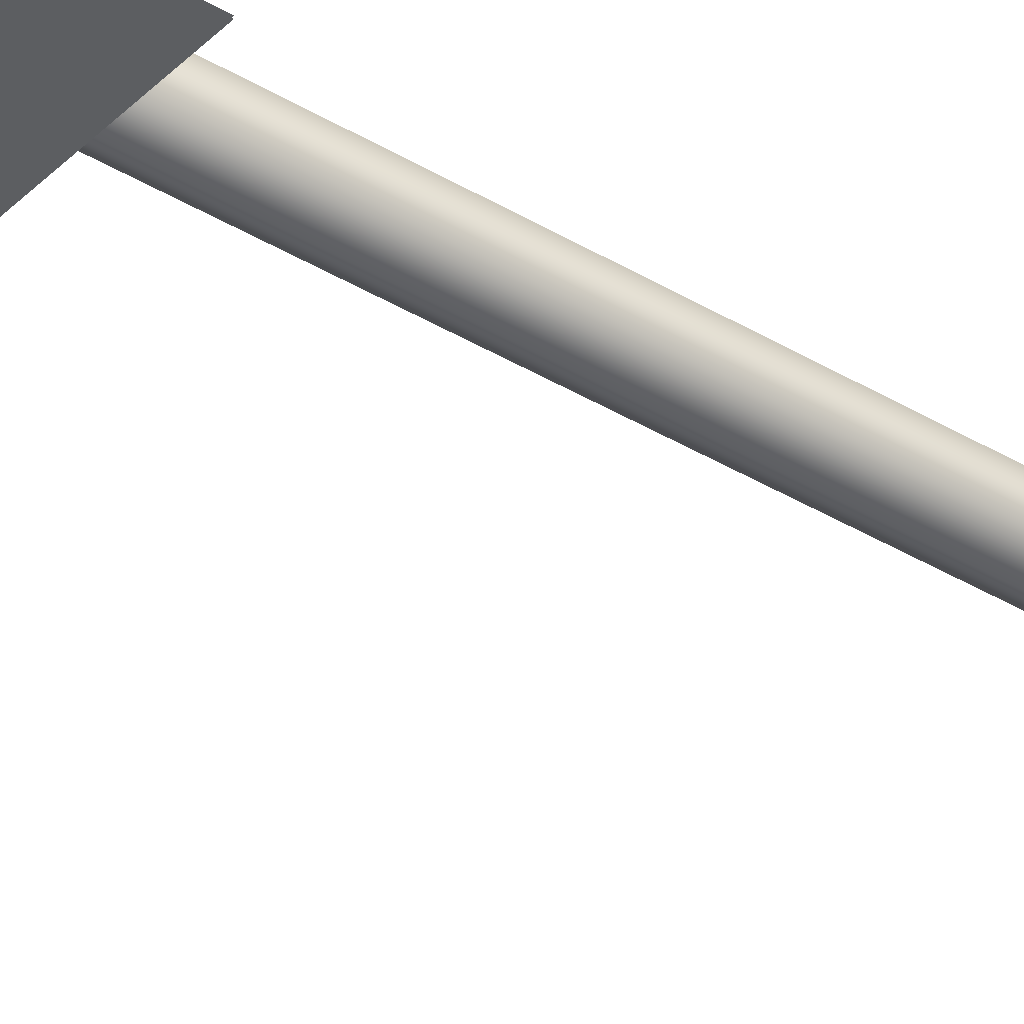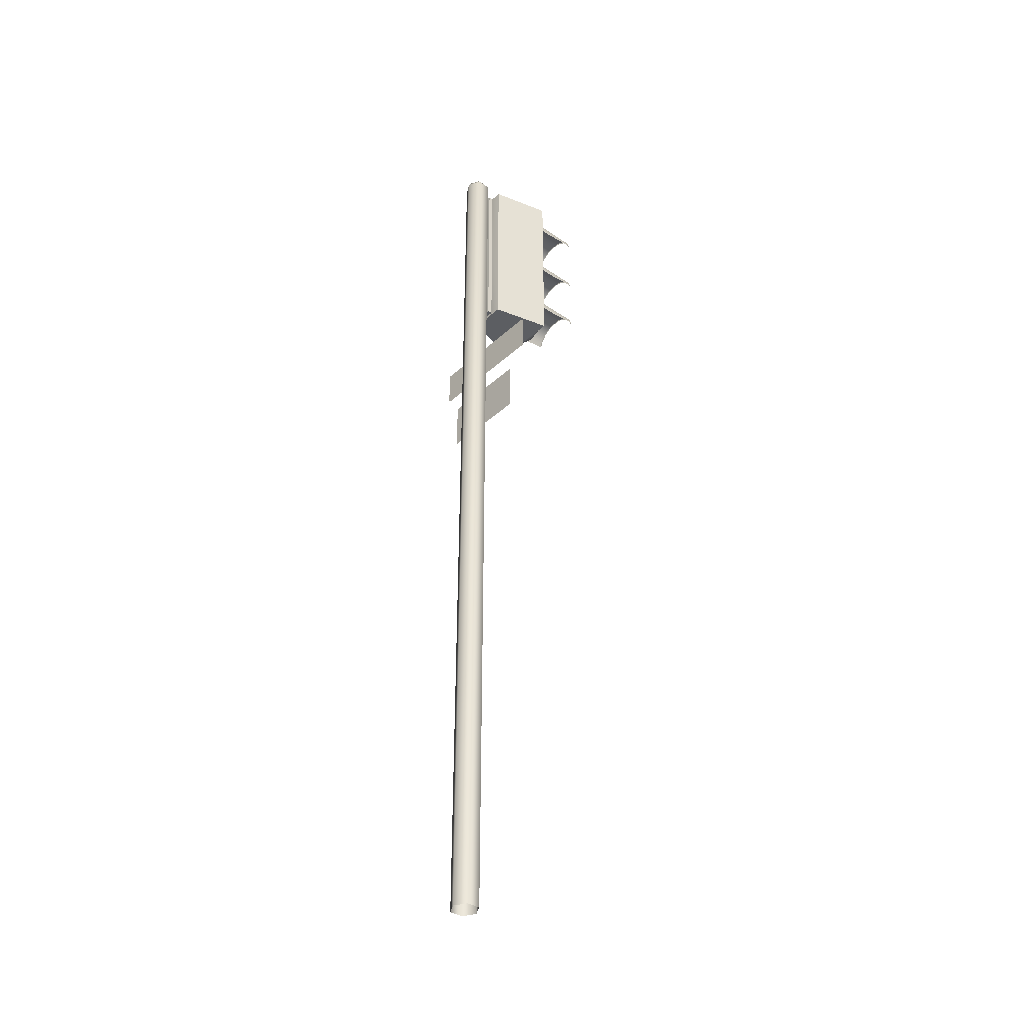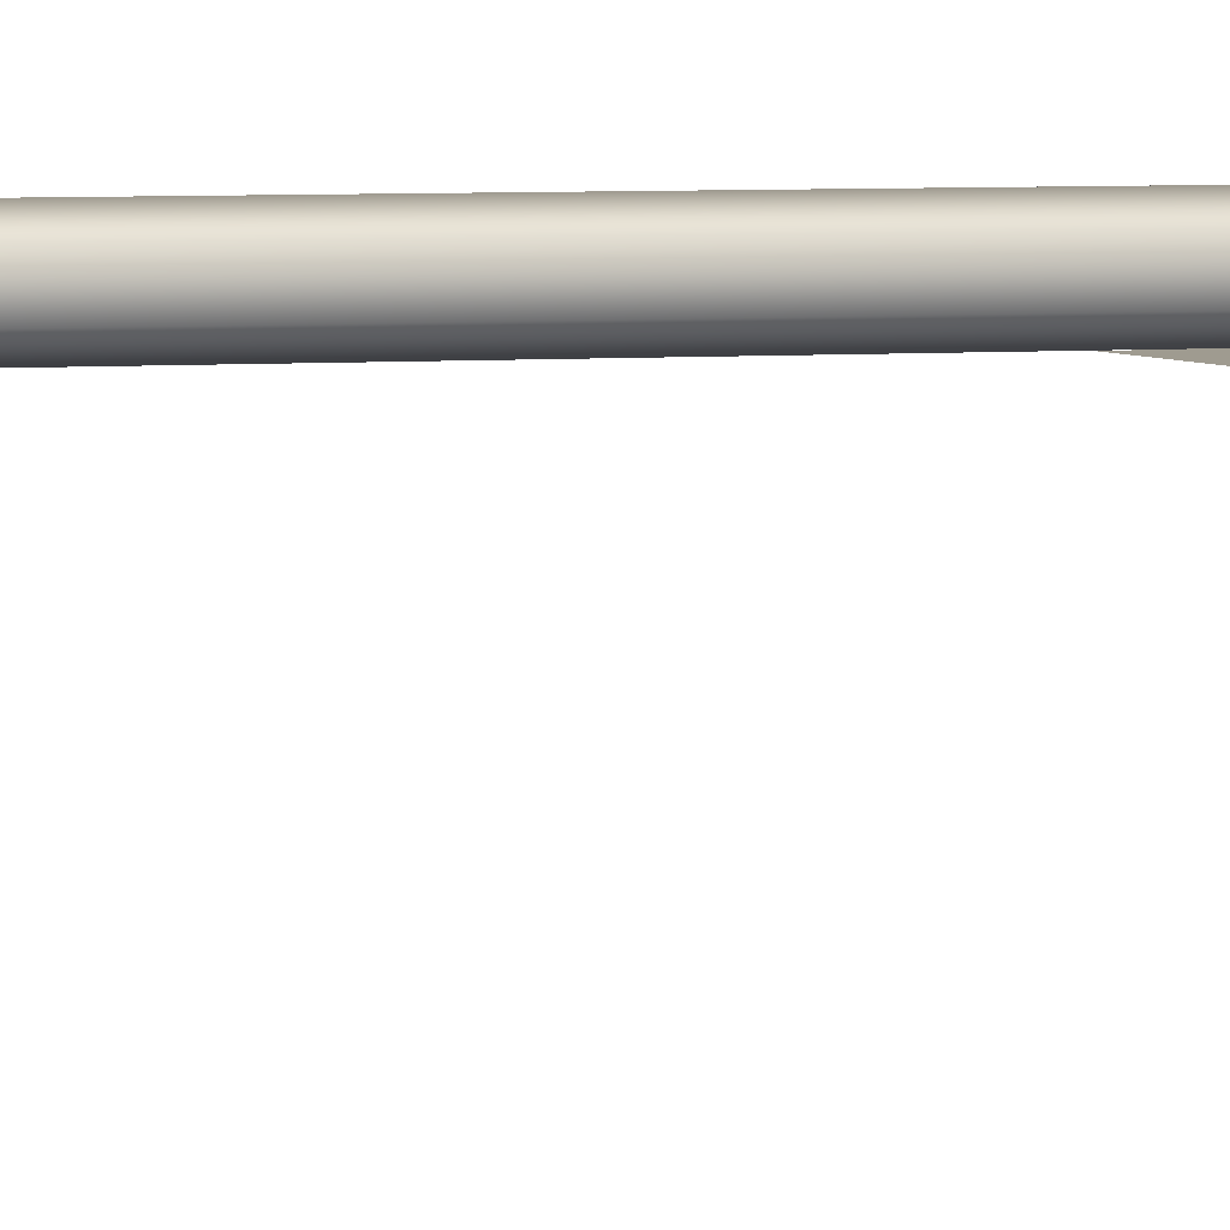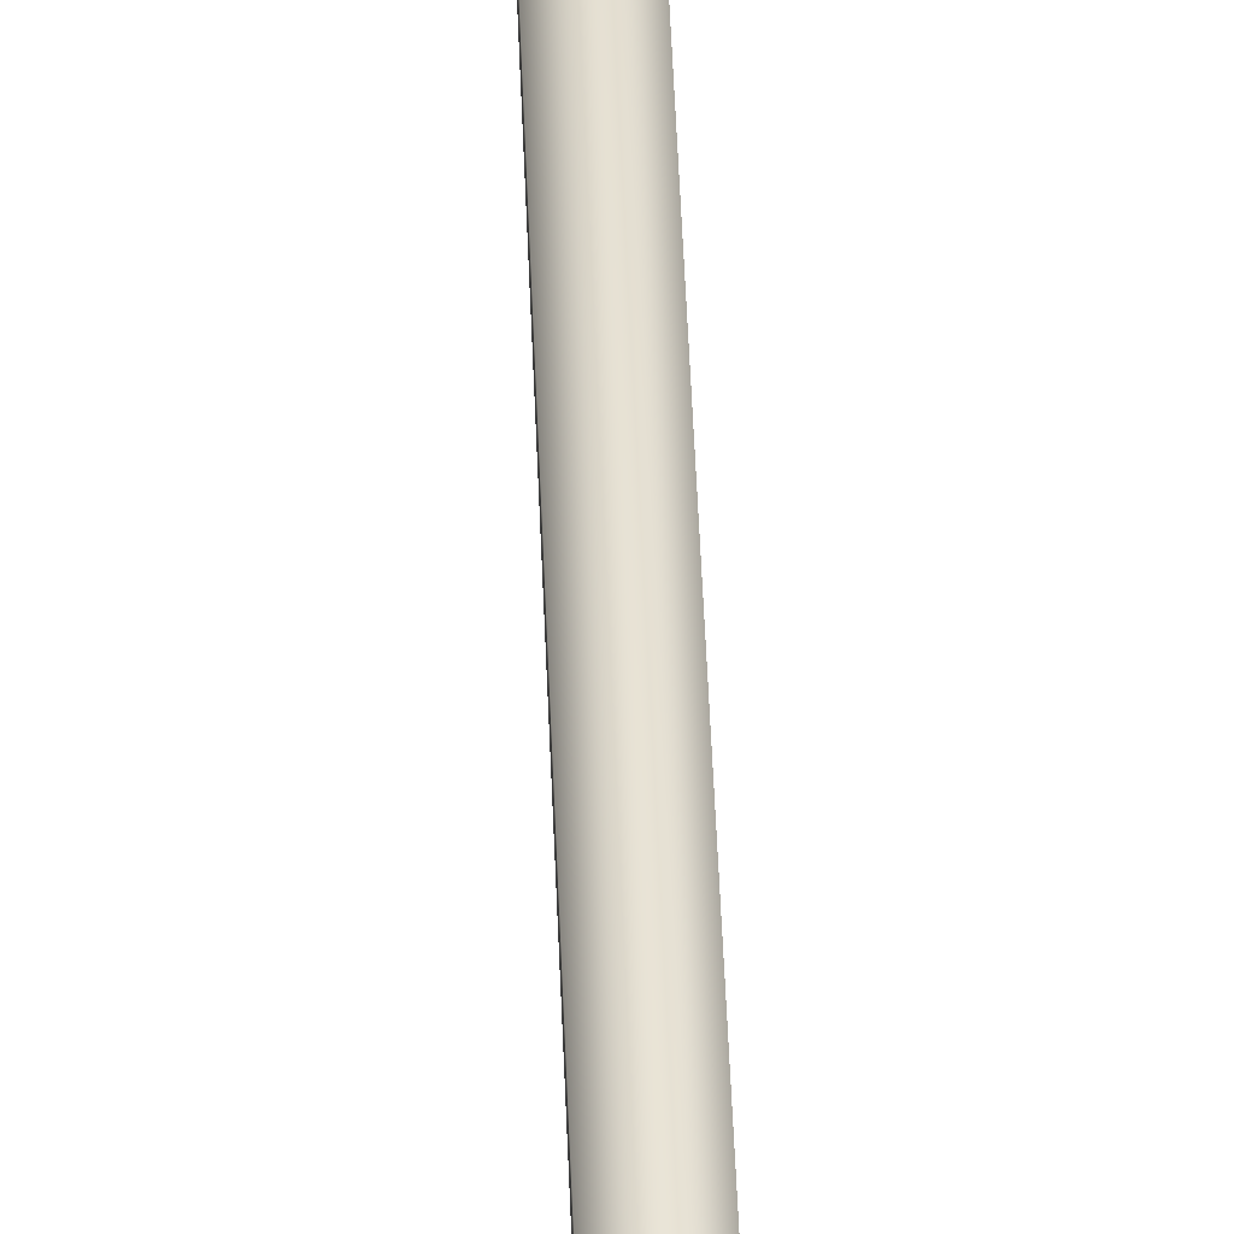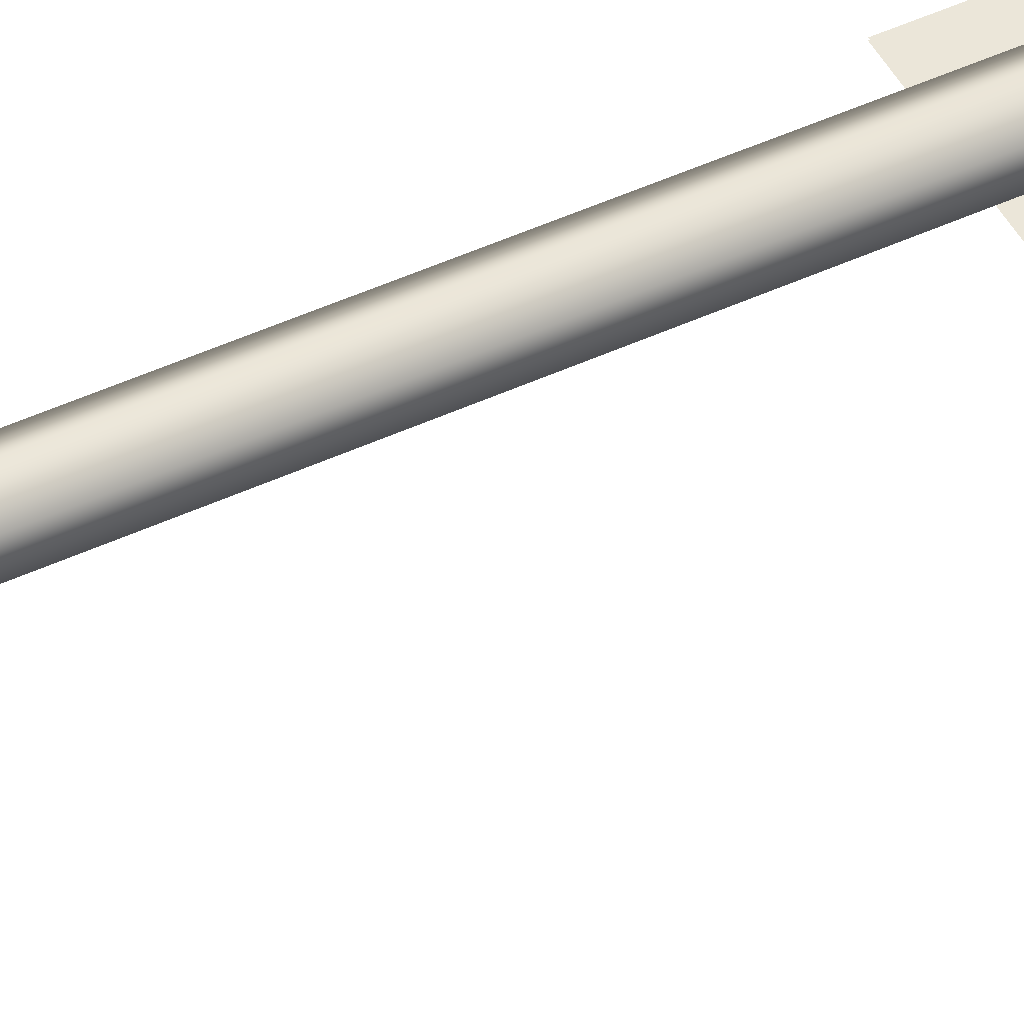
<metadata>
{"format":"obj","ext":"obj","renderer":"f3d","projection":"perspective","resolution":1024,"background":"white","views":[{"elev":-37.1,"azim":-128.3,"up":"+Z"},{"elev":-37.6,"azim":49.2,"up":"+Y"},{"elev":3.7,"azim":69.2,"up":"+Z"},{"elev":47.2,"azim":-2.1,"up":"+Z"},{"elev":47.4,"azim":62.4,"up":"+Z"}]}
</metadata>
<code>
v  -3.426 352.7 18.6
v  -3.417 352.7 22.08
v  -0.285 352.7 23.81
v  2.839 352.7 22.07
v  2.83 352.7 18.59
v  -0.3023 352.7 16.86
v  -0.3064 1.368 15.35
v  4.184 1.368 17.83
v  4.196 1.368 22.82
v  -0.2816 1.368 25.32
v  -4.771 1.368 22.84
v  -4.784 1.368 17.85
v  -0.3061 350.4 15.35
v  4.184 350.4 17.83
v  4.196 350.4 22.82
v  -0.2813 350.4 25.32
v  -4.771 350.4 22.84
v  -4.784 350.4 17.85
v  12.71 345.9 -7.276
v  7.437 274 14.36
v  -6.198 345.9 14.39
v  -11.58 345.9 -7.216
v  7.437 345.9 14.36
v  -2.307 345.3 16.44
v  -2.307 274.6 16.44
v  3.556 274.6 16.42
v  3.556 345.3 16.42
v  12.71 274 -7.276
v  -11.58 274 -7.216
v  -6.198 274 14.39
v  -2.311 274.6 14.68
v  -2.311 345.3 14.68
v  3.552 274.6 14.66
v  3.552 345.3 14.66
v  -1.568 344.4 -25.29
v  -1.524 344.4 -7.411
v  -6.325 342.2 -25.28
v  -8.446 339.9 -25.28
v  -8.401 339.9 -7.394
v  -6.281 342.2 -7.399
v  -9.786 336.9 -25.27
v  -9.741 336.9 -7.391
v  7.105 342.2 -25.32
v  4.75 343.7 -25.31
v  4.794 343.7 -7.427
v  7.15 342.2 -7.433
v  10.59 337 -25.32
v  10.11 336.8 -25.32
v  8.821 339.6 -25.32
v  9.238 339.9 -25.32
v  6.79 341.8 -25.31
v  4.54 343.2 -25.31
v  2.23 343.9 -25.3
v  2.337 344.4 -25.3
v  -1.461 343.9 -25.29
v  -3.768 343.2 -25.29
v  -3.977 343.6 -25.29
v  -6.01 341.8 -25.28
v  -8.028 339.6 -25.28
v  -9.304 336.8 -25.27
v  10.99 335.4 -7.442
v  10.98 335.4 -13.1
v  10.64 337 -7.441
v  9.283 339.9 -7.438
v  2.382 344.4 -7.421
v  -3.933 343.6 -7.405
v  -10.1 335.3 -13.05
v  -10.09 335.3 -7.39
v  -3.288 324.8 -8.155
v  0.4751 324.1 -8.164
v  -6.479 327 -8.147
v  -8.611 330.2 -8.142
v  -9.36 333.9 -8.14
v  -8.611 337.7 -8.142
v  -6.479 340.9 -8.147
v  -3.288 343 -8.155
v  0.4751 343.8 -8.164
v  4.239 343 -8.174
v  7.429 340.9 -8.182
v  9.561 337.7 -8.187
v  10.31 333.9 -8.189
v  9.561 330.2 -8.187
v  7.429 327 -8.182
v  4.239 324.8 -8.174
v  -2.95 325.6 -10.23
v  0.4995 324.9 -10.24
v  -5.875 327.6 -10.23
v  -7.829 330.5 -10.22
v  -8.516 333.9 -10.22
v  -7.829 337.4 -10.22
v  -5.875 340.3 -10.23
v  -2.95 342.3 -10.23
v  0.4995 342.9 -10.24
v  3.95 342.3 -10.25
v  6.874 340.3 -10.26
v  8.828 337.4 -10.26
v  9.515 333.9 -10.27
v  8.828 330.5 -10.26
v  6.874 327.6 -10.26
v  3.95 325.6 -10.25
v  0.5251 333.9 -11.13
v  -3.288 276.6 -8.155
v  0.4751 275.8 -8.164
v  -6.479 278.7 -8.147
v  -8.611 281.9 -8.142
v  -9.36 285.6 -8.14
v  -8.611 289.4 -8.142
v  -6.479 292.6 -8.147
v  -3.288 294.7 -8.155
v  0.4751 295.5 -8.164
v  4.239 294.7 -8.174
v  7.429 292.6 -8.182
v  9.561 289.4 -8.187
v  10.31 285.6 -8.189
v  9.561 281.9 -8.187
v  7.429 278.7 -8.182
v  4.239 276.6 -8.174
v  -2.95 277.3 -10.23
v  0.4995 276.6 -10.24
v  -5.875 279.3 -10.23
v  -7.829 282.2 -10.22
v  -8.516 285.6 -10.22
v  -7.829 289.1 -10.22
v  -5.875 292 -10.23
v  -2.95 294 -10.23
v  0.4995 294.7 -10.24
v  3.95 294 -10.25
v  6.874 292 -10.26
v  8.828 289.1 -10.26
v  9.515 285.6 -10.27
v  8.828 282.2 -10.26
v  6.874 279.3 -10.26
v  3.95 277.3 -10.25
v  0.5252 285.6 -11.13
v  -0.2936 352.7 20.34
v  -8.446 314.6 -25.28
v  -8.401 314.6 -7.394
v  -6.281 316.9 -7.399
v  -6.325 316.9 -25.28
v  -9.786 311.6 -25.27
v  -9.741 311.6 -7.391
v  7.106 316.9 -25.32
v  4.75 318.4 -25.31
v  4.794 318.4 -7.427
v  7.15 316.9 -7.433
v  10.59 311.7 -25.32
v  10.11 311.5 -25.32
v  8.821 314.3 -25.32
v  9.238 314.6 -25.32
v  6.79 316.6 -25.31
v  4.54 317.9 -25.31
v  2.23 318.7 -25.3
v  2.337 319.1 -25.3
v  -1.461 318.6 -25.29
v  -1.568 319.1 -25.29
v  -3.768 317.9 -25.29
v  -3.977 318.4 -25.29
v  -6.01 316.5 -25.28
v  -8.028 314.3 -25.28
v  -9.304 311.5 -25.27
v  10.99 310.1 -7.442
v  10.98 310.1 -13.1
v  10.64 311.7 -7.441
v  9.283 314.6 -7.438
v  2.382 319.1 -7.421
v  -1.524 319.1 -7.411
v  -3.933 318.4 -7.405
v  -10.1 310.1 -13.05
v  -10.09 310.1 -7.39
v  -8.446 291.6 -25.28
v  -8.401 291.6 -7.394
v  -6.281 293.9 -7.399
v  -6.325 293.9 -25.28
v  -9.786 288.6 -25.27
v  -9.741 288.6 -7.391
v  7.106 294 -25.32
v  4.75 295.4 -25.31
v  4.794 295.4 -7.427
v  7.15 294 -7.433
v  10.59 288.7 -25.32
v  10.11 288.5 -25.32
v  8.821 291.4 -25.32
v  9.238 291.6 -25.32
v  6.79 293.6 -25.31
v  4.54 294.9 -25.31
v  2.23 295.7 -25.3
v  2.337 296.2 -25.3
v  -1.461 295.7 -25.29
v  -1.568 296.1 -25.29
v  -3.768 294.9 -25.29
v  -3.977 295.4 -25.29
v  -6.01 293.5 -25.28
v  -8.028 291.3 -25.28
v  -9.304 288.5 -25.27
v  10.99 287.1 -7.442
v  10.98 287.1 -13.1
v  10.64 288.7 -7.441
v  9.283 291.6 -7.438
v  2.382 296.2 -7.421
v  -1.524 296.1 -7.411
v  -3.933 295.4 -7.405
v  -10.1 287.1 -13.05
v  -10.09 287.1 -7.39
v  -3.288 299.5 -8.155
v  0.4751 298.8 -8.164
v  -6.479 301.7 -8.147
v  -8.611 304.9 -8.142
v  -9.36 308.6 -8.14
v  -8.611 312.4 -8.142
v  -6.479 315.6 -8.147
v  -3.288 317.7 -8.155
v  0.4751 318.5 -8.164
v  4.239 317.7 -8.174
v  7.429 315.6 -8.182
v  9.561 312.4 -8.187
v  10.31 308.6 -8.189
v  9.561 304.9 -8.187
v  7.429 301.7 -8.182
v  4.239 299.5 -8.174
v  -2.95 300.3 -10.23
v  0.4995 299.6 -10.24
v  -5.875 302.3 -10.23
v  -7.829 305.2 -10.22
v  -8.516 308.6 -10.22
v  -7.829 312.1 -10.22
v  -5.875 315 -10.23
v  -2.95 317 -10.23
v  0.4995 317.6 -10.24
v  3.95 317 -10.25
v  6.874 315 -10.26
v  8.829 312.1 -10.26
v  9.515 308.6 -10.27
v  8.829 305.2 -10.26
v  6.874 302.3 -10.26
v  3.95 300.3 -10.25
v  0.5252 308.6 -11.13
v  15.72 215.5 14.38
v  -17.56 215.5 14.55
v  -17.56 234.1 14.55
v  15.72 234.1 14.38
v  15.72 215.5 14.69
v  15.72 234.1 14.69
v  -17.56 234.1 14.85
v  -17.56 215.5 14.85
v  23.41 242.3 14.43
v  -23.4 242.3 14.59
v  -23.4 256.4 14.59
v  23.41 256.4 14.43
v  23.41 242.3 14.74
v  23.41 256.4 14.74
v  -23.4 256.4 14.9
v  -23.4 242.3 14.9
o Semaforo
g Semaforo
f 18 1 6
f 6 13 18
f 18 17 2
f 2 1 18
f 17 16 3
f 3 2 17
f 16 15 4
f 4 3 16
f 15 14 5
f 5 4 15
f 14 13 6
f 6 5 14
f 7 12 18
f 18 13 7
f 13 14 8
f 8 7 13
f 14 15 9
f 9 8 14
f 15 16 10
f 10 9 15
f 16 17 11
f 11 10 16
f 17 18 12
f 12 11 17
f 29 22 19
f 19 28 29
f 19 23 20
f 20 28 19
f 30 21 22
f 22 29 30
f 22 21 23
f 23 19 22
f 24 25 26
f 26 27 24
f 21 30 31
f 31 32 21
f 30 20 33
f 33 31 30
f 20 23 34
f 34 33 20
f 23 21 32
f 32 34 23
f 32 31 25
f 25 24 32
f 31 33 26
f 26 25 31
f 33 34 27
f 27 26 33
f 34 32 24
f 24 27 34
f 38 39 40
f 40 37 38
f 38 41 42
f 42 39 38
f 43 44 45
f 45 46 43
f 47 48 49
f 49 50 47
f 50 49 51
f 51 43 50
f 43 51 52
f 52 44 43
f 44 52 53
f 53 54 44
f 54 53 55
f 55 35 54
f 35 55 56
f 56 57 35
f 57 56 58
f 58 37 57
f 37 58 59
f 59 38 37
f 38 59 60
f 60 41 38
f 61 62 47
f 47 63 61
f 63 47 50
f 50 64 63
f 64 50 43
f 43 46 64
f 44 54 65
f 65 45 44
f 65 54 35
f 35 36 65
f 36 35 57
f 57 66 36
f 57 37 40
f 40 66 57
f 41 67 68
f 68 42 41
f 85 86 70
f 70 69 85
f 69 71 87
f 87 85 69
f 71 72 88
f 88 87 71
f 72 73 89
f 89 88 72
f 73 74 90
f 90 89 73
f 74 75 91
f 91 90 74
f 75 76 92
f 92 91 75
f 76 77 93
f 93 92 76
f 77 78 94
f 94 93 77
f 78 79 95
f 95 94 78
f 79 80 96
f 96 95 79
f 80 81 97
f 97 96 80
f 81 82 98
f 98 97 81
f 82 83 99
f 99 98 82
f 83 84 100
f 100 99 83
f 84 70 86
f 86 100 84
f 86 85 101
f 85 87 101
f 87 88 101
f 88 89 101
f 89 90 101
f 90 91 101
f 91 92 101
f 92 93 101
f 93 94 101
f 94 95 101
f 95 96 101
f 96 97 101
f 97 98 101
f 98 99 101
f 99 100 101
f 100 86 101
f 118 119 103
f 103 102 118
f 102 104 120
f 120 118 102
f 104 105 121
f 121 120 104
f 105 106 122
f 122 121 105
f 106 107 123
f 123 122 106
f 107 108 124
f 124 123 107
f 108 109 125
f 125 124 108
f 109 110 126
f 126 125 109
f 110 111 127
f 127 126 110
f 111 112 128
f 128 127 111
f 112 113 129
f 129 128 112
f 113 114 130
f 130 129 113
f 114 115 131
f 131 130 114
f 115 116 132
f 132 131 115
f 116 117 133
f 133 132 116
f 117 103 119
f 119 133 117
f 119 118 134
f 118 120 134
f 120 121 134
f 121 122 134
f 122 123 134
f 123 124 134
f 124 125 134
f 125 126 134
f 126 127 134
f 127 128 134
f 128 129 134
f 129 130 134
f 130 131 134
f 131 132 134
f 132 133 134
f 133 119 134
f 30 29 28
f 28 20 30
f 6 1 135
f 1 2 135
f 2 3 135
f 3 4 135
f 4 5 135
f 5 6 135
f 136 137 138
f 138 139 136
f 136 140 141
f 141 137 136
f 142 143 144
f 144 145 142
f 146 147 148
f 148 149 146
f 149 148 150
f 150 142 149
f 142 150 151
f 151 143 142
f 143 151 152
f 152 153 143
f 153 152 154
f 154 155 153
f 155 154 156
f 156 157 155
f 157 156 158
f 158 139 157
f 139 158 159
f 159 136 139
f 136 159 160
f 160 140 136
f 161 162 146
f 146 163 161
f 163 146 149
f 149 164 163
f 164 149 142
f 142 145 164
f 143 153 165
f 165 144 143
f 165 153 155
f 155 166 165
f 166 155 157
f 157 167 166
f 157 139 138
f 138 167 157
f 140 168 169
f 169 141 140
f 170 171 172
f 172 173 170
f 170 174 175
f 175 171 170
f 176 177 178
f 178 179 176
f 180 181 182
f 182 183 180
f 183 182 184
f 184 176 183
f 176 184 185
f 185 177 176
f 177 185 186
f 186 187 177
f 187 186 188
f 188 189 187
f 189 188 190
f 190 191 189
f 191 190 192
f 192 173 191
f 173 192 193
f 193 170 173
f 170 193 194
f 194 174 170
f 195 196 180
f 180 197 195
f 197 180 183
f 183 198 197
f 198 183 176
f 176 179 198
f 177 187 199
f 199 178 177
f 199 187 189
f 189 200 199
f 200 189 191
f 191 201 200
f 191 173 172
f 172 201 191
f 174 202 203
f 203 175 174
f 220 221 205
f 205 204 220
f 204 206 222
f 222 220 204
f 206 207 223
f 223 222 206
f 207 208 224
f 224 223 207
f 208 209 225
f 225 224 208
f 209 210 226
f 226 225 209
f 210 211 227
f 227 226 210
f 211 212 228
f 228 227 211
f 212 213 229
f 229 228 212
f 213 214 230
f 230 229 213
f 214 215 231
f 231 230 214
f 215 216 232
f 232 231 215
f 216 217 233
f 233 232 216
f 217 218 234
f 234 233 217
f 218 219 235
f 235 234 218
f 219 205 221
f 221 235 219
f 221 220 236
f 220 222 236
f 222 223 236
f 223 224 236
f 224 225 236
f 225 226 236
f 226 227 236
f 227 228 236
f 228 229 236
f 229 230 236
f 230 231 236
f 231 232 236
f 232 233 236
f 233 234 236
f 234 235 236
f 235 221 236
f 237 238 239
f 239 240 237
f 241 242 243
f 243 244 241
f 245 246 247
f 247 248 245
f 249 250 251
f 251 252 249

</code>
